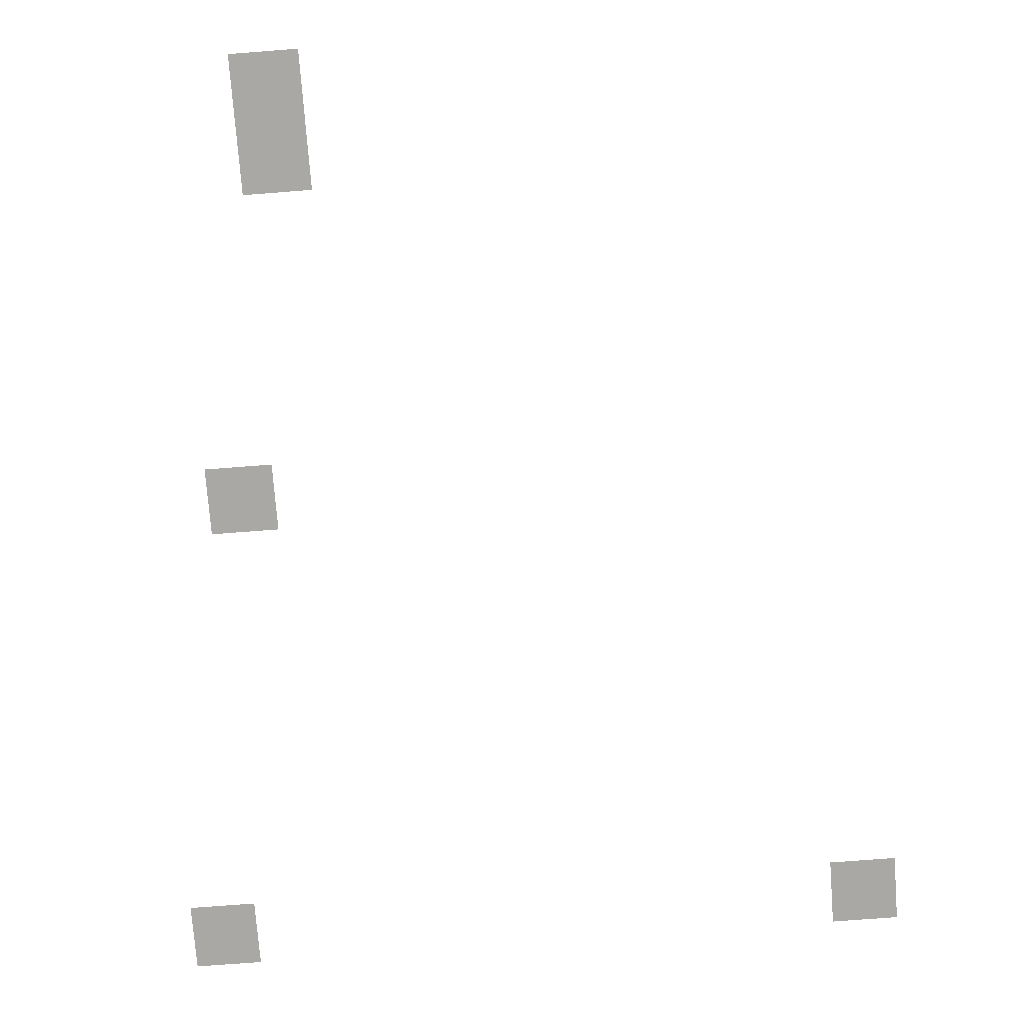
<metadata>
{"format":"obj","ext":"obj","renderer":"f3d","projection":"perspective","resolution":1024,"background":"white","views":[{"elev":-75.1,"azim":-175.6,"up":"+Z"}]}
</metadata>
<code>
v -224 -64 0
v -256 -64 0
v -256 -32 0
v -224 -32 0
v -224 -96 0
v -256 -96 0
v -256 -64 0
v -224 -64 0
v -192 -256 0
v -224 -256 0
v -224 -224 0
v -192 -224 0
v -160 -480 0
v -192 -480 0
v -192 -448 0
v -160 -448 0
v -480 -480 0
v -512 -480 0
v -512 -448 0
v -480 -448 0
g armor-store_mesh_0003
f 1 2 3 4
f 5 6 7 8
f 9 10 11 12
f 13 14 15 16
f 17 18 19 20

</code>
